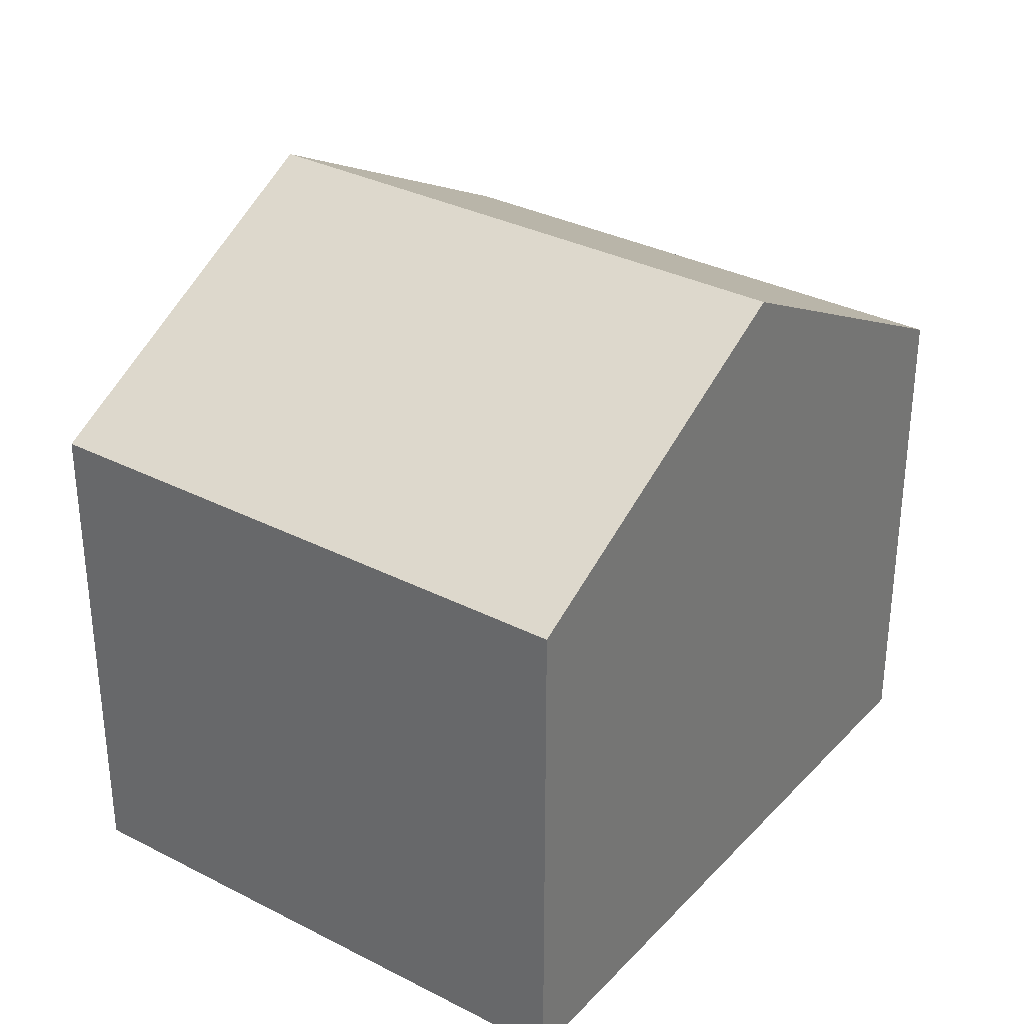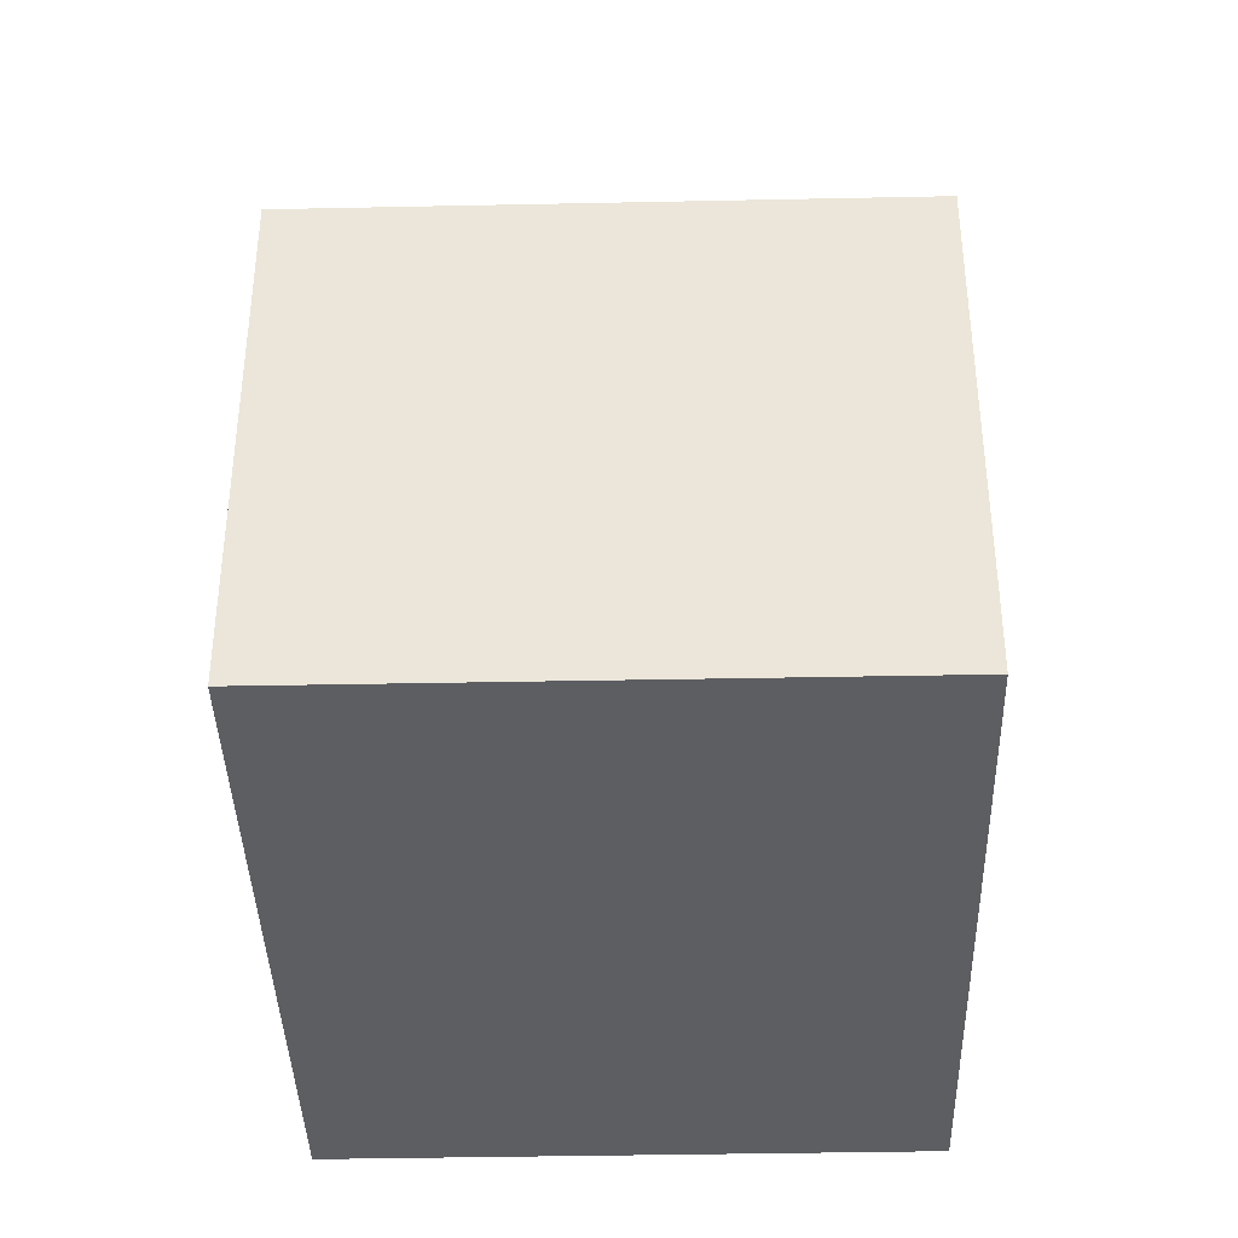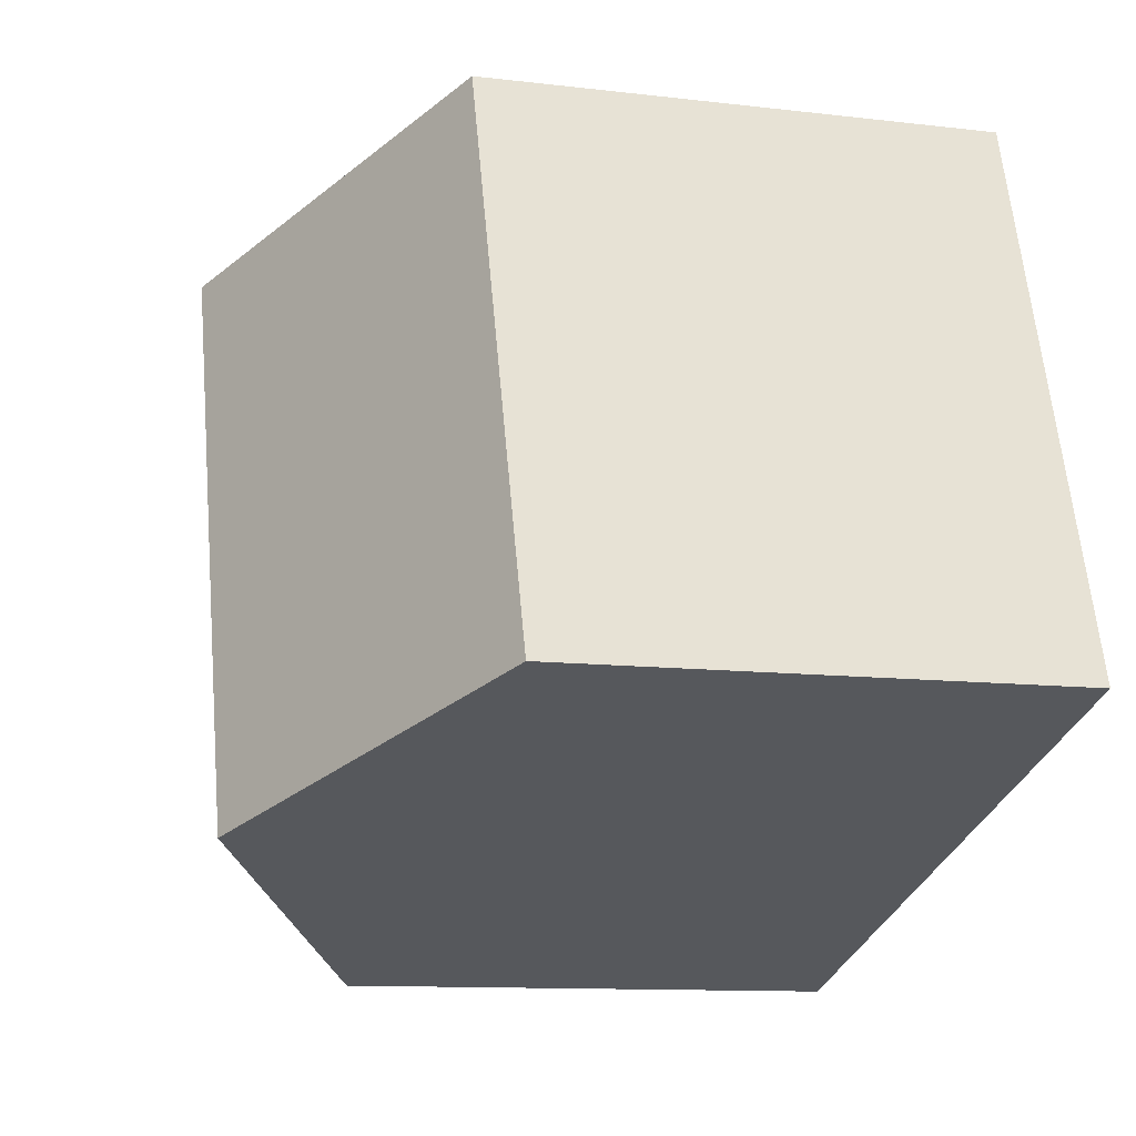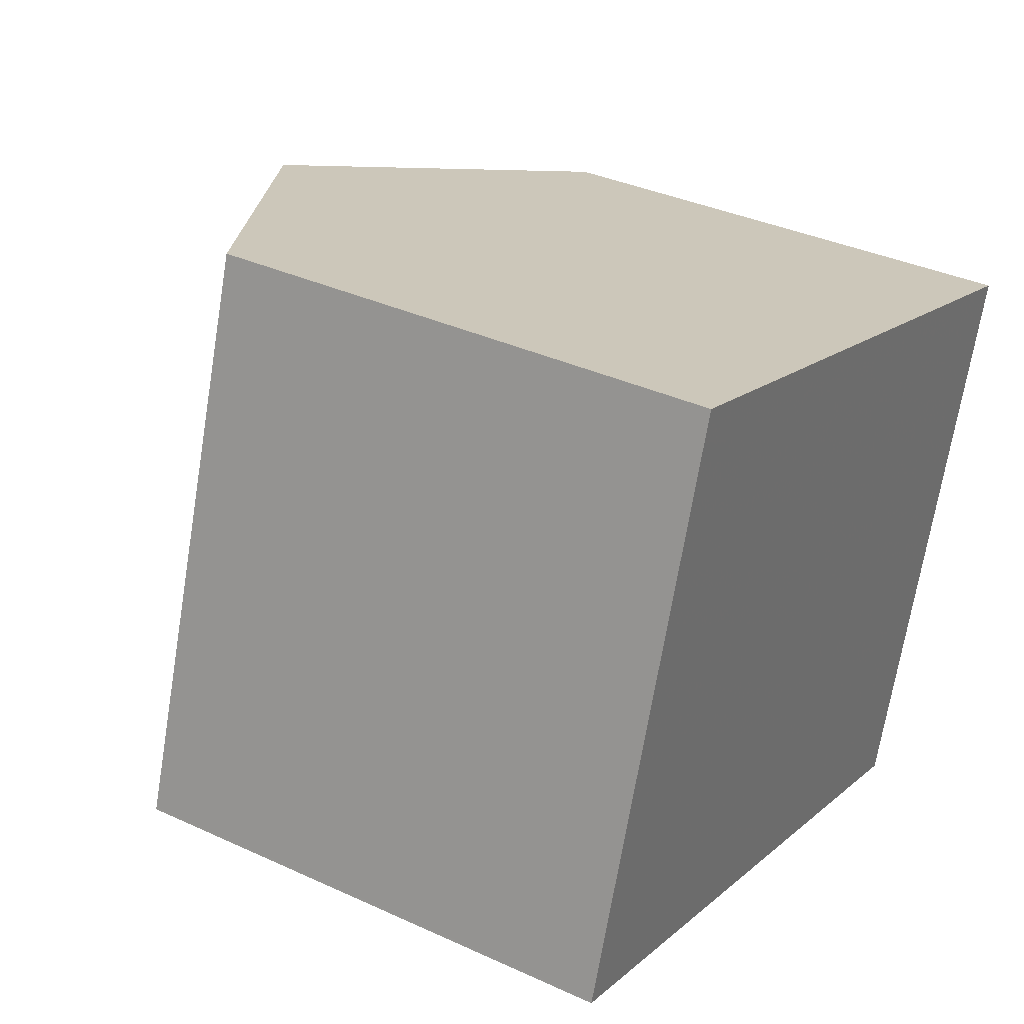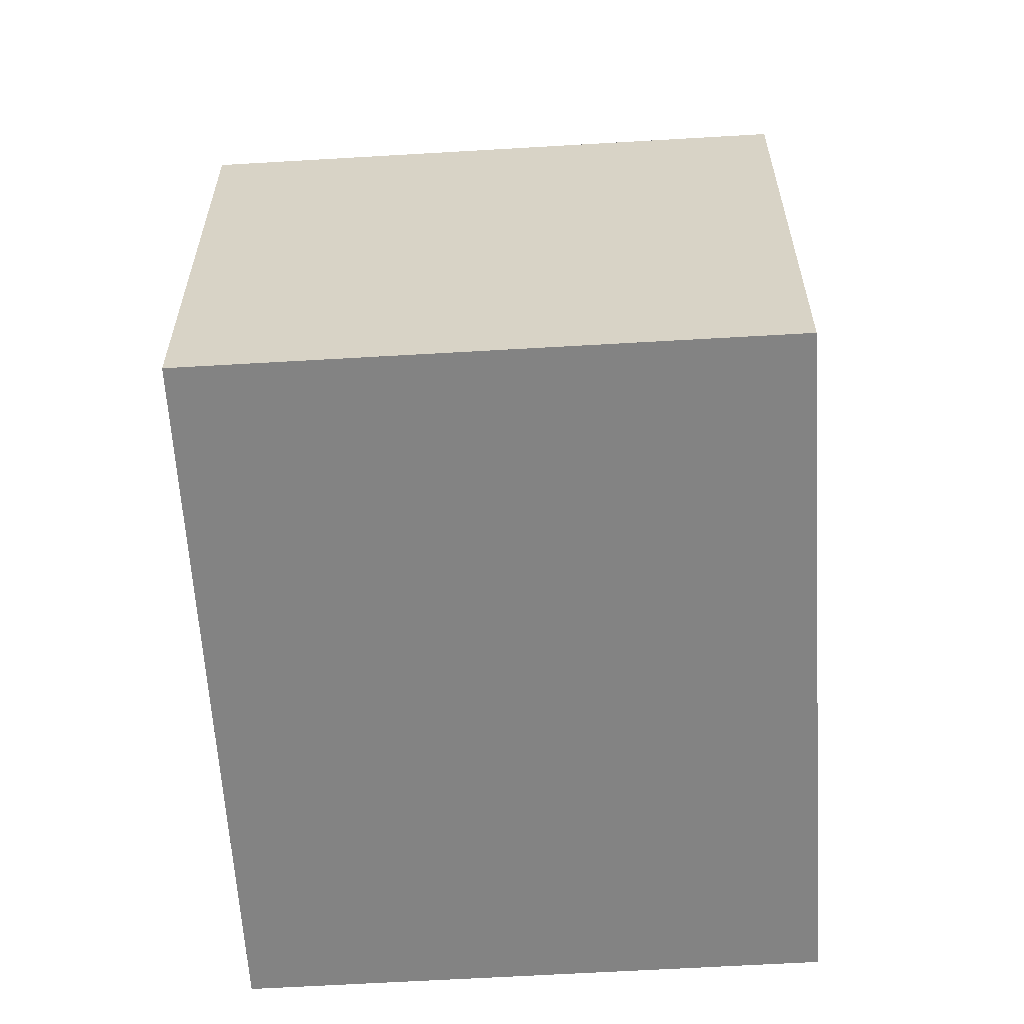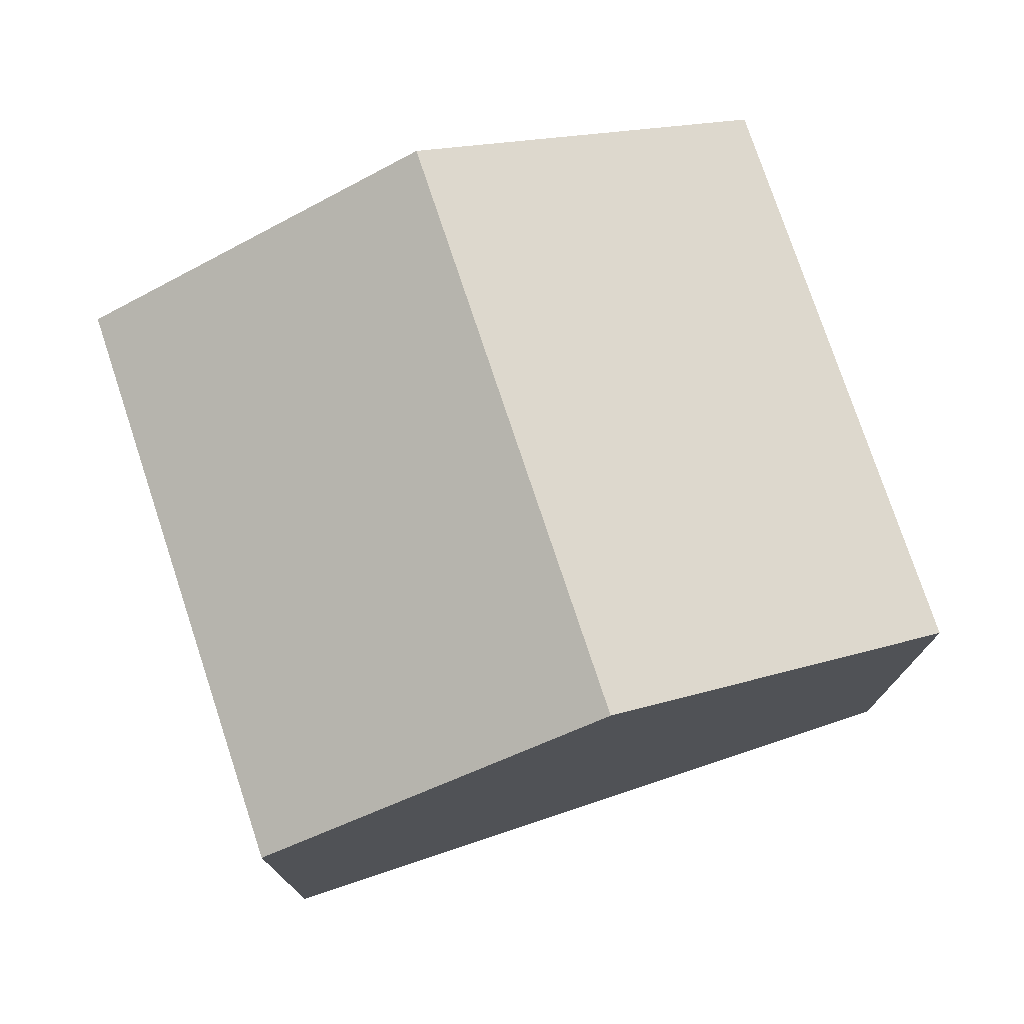
<metadata>
{"format":"obj","ext":"obj","renderer":"f3d","projection":"perspective","resolution":1024,"background":"white","views":[{"elev":32.8,"azim":143.7,"up":"+Z"},{"elev":-39.0,"azim":109.7,"up":"+Z"},{"elev":-11.2,"azim":73.7,"up":"+Y"},{"elev":35.8,"azim":121.2,"up":"+Y"},{"elev":-61.0,"azim":111.7,"up":"+Z"},{"elev":76.3,"azim":-0.1,"up":"+Z"}]}
</metadata>
<code>
v -1273 -1006 5.522
v -1271 -1012 5.514
v -1280 -1008 5.513
v -1278 -1014 5.503
v -1277 -1007 7.541
v -1275 -1013 7.534
v -1271 -1012 5.534
v -1273 -1006 5.537
v -1277 -1007 7.54
v -1273 -1006 5.537
v -1273 -1006 5.522
v -1275 -1013 7.534
v -1277 -1007 7.541
v -1280 -1008 5.513
v -1277 -1007 7.54
v -1278 -1014 5.516
v -1280 -1008 5.525
v -1280 -1008 5.525
v -1275 -1013 7.534
v -1271 -1012 5.514
v -1271 -1012 5.534
v -1275 -1013 7.534
v -1278 -1014 5.516
v -1279 -1014 5.503
v -1273 -1006 5.522
v -1273 -1006 5.522
v -1273 -1006 0
v -1273 -1006 0
v -1271 -1012 5.534
v -1271 -1012 5.514
v -1271 -1012 0
v -1271 -1012 0
v -1280 -1008 5.525
v -1280 -1008 5.513
v -1280 -1008 0
v -1280 -1008 8.882e-16
v -1279 -1014 5.503
v -1278 -1014 5.503
v -1278 -1014 0
v -1279 -1014 0
v -1273 -1006 5.537
v -1277 -1007 7.541
v -1277 -1007 0
v -1273 -1006 0
v -1275 -1013 7.534
v -1271 -1012 5.534
v -1271 -1012 0
v -1275 -1013 8.882e-16
v -1273 -1006 5.522
v -1273 -1006 5.537
v -1273 -1006 0
v -1273 -1006 0
v -1271 -1012 5.514
v -1273 -1006 5.522
v -1273 -1006 0
v -1271 -1012 0
v -1278 -1014 5.516
v -1275 -1013 7.534
v -1275 -1013 8.882e-16
v -1278 -1014 8.882e-16
v -1280 -1008 5.513
v -1280 -1008 5.513
v -1280 -1008 0
v -1280 -1008 0
v -1278 -1014 5.503
v -1278 -1014 5.516
v -1278 -1014 8.882e-16
v -1278 -1014 0
v -1277 -1007 7.541
v -1280 -1008 5.525
v -1280 -1008 8.882e-16
v -1277 -1007 0
v -1271 -1012 5.514
v -1271 -1012 5.514
v -1271 -1012 0
v -1271 -1012 0
v -1280 -1008 5.513
v -1279 -1014 5.503
v -1279 -1014 0
v -1280 -1008 0
v -1280 -1008 0
v -1273 -1006 0
v -1271 -1012 0
v -1278 -1014 0
f 21 10 11 20
f 19 9 10 21
f 9 5 8 10
f 10 8 1 11
f 23 17 15 22
f 18 13 15 17
f 24 14 17 23
f 17 14 3 18
f 20 2 7 21
f 21 7 6 19
f 22 12 16 23
f 23 16 4 24
f 26 27 28 25
f 30 31 32 29
f 34 35 36 33
f 38 39 40 37
f 42 43 44 41
f 46 47 48 45
f 50 51 52 49
f 54 55 56 53
f 58 59 60 57
f 62 63 64 61
f 66 67 68 65
f 70 71 72 69
f 74 75 76 73
f 78 79 80 77
f 82 83 84 81

</code>
